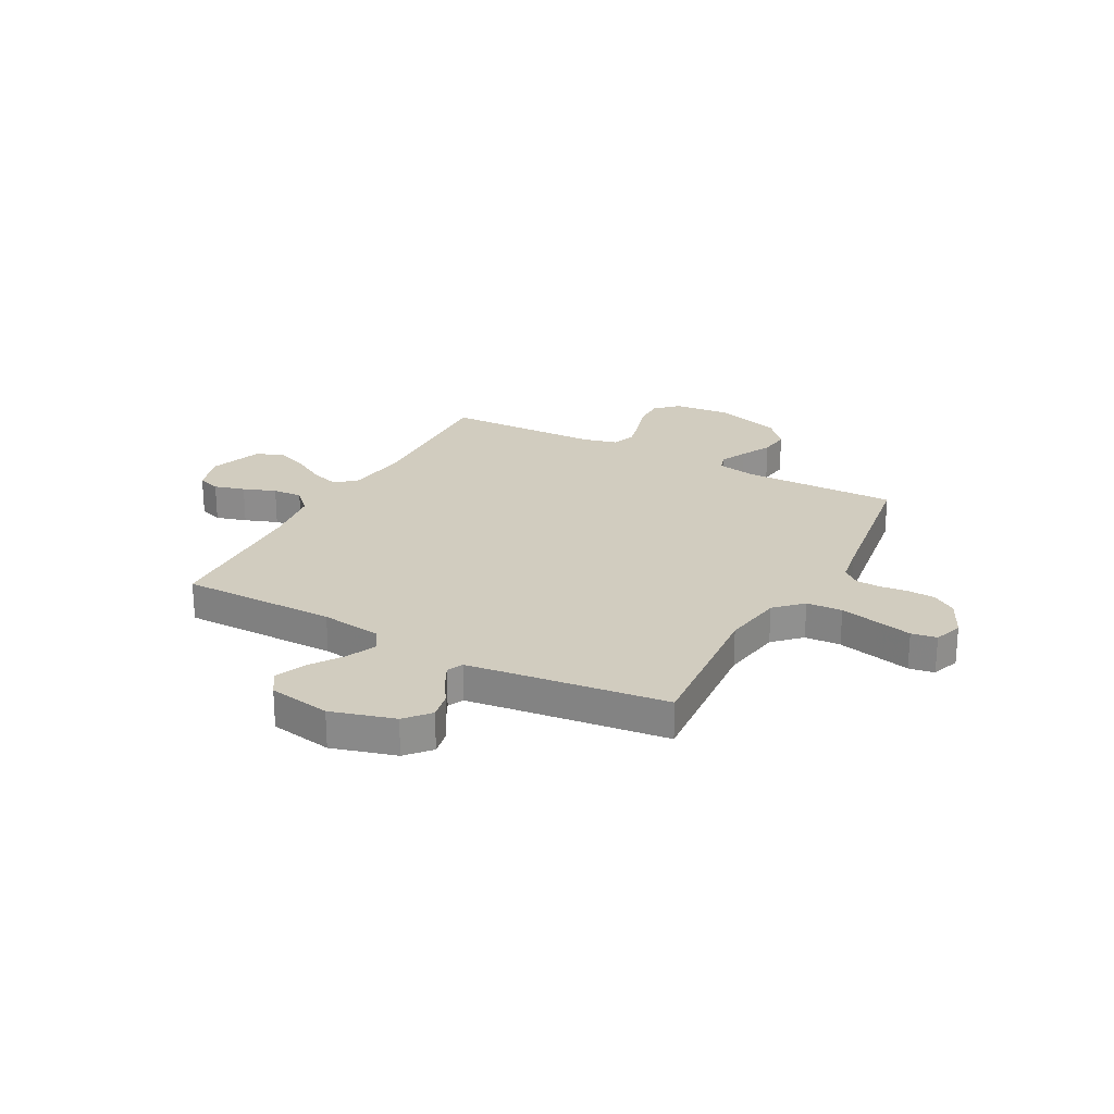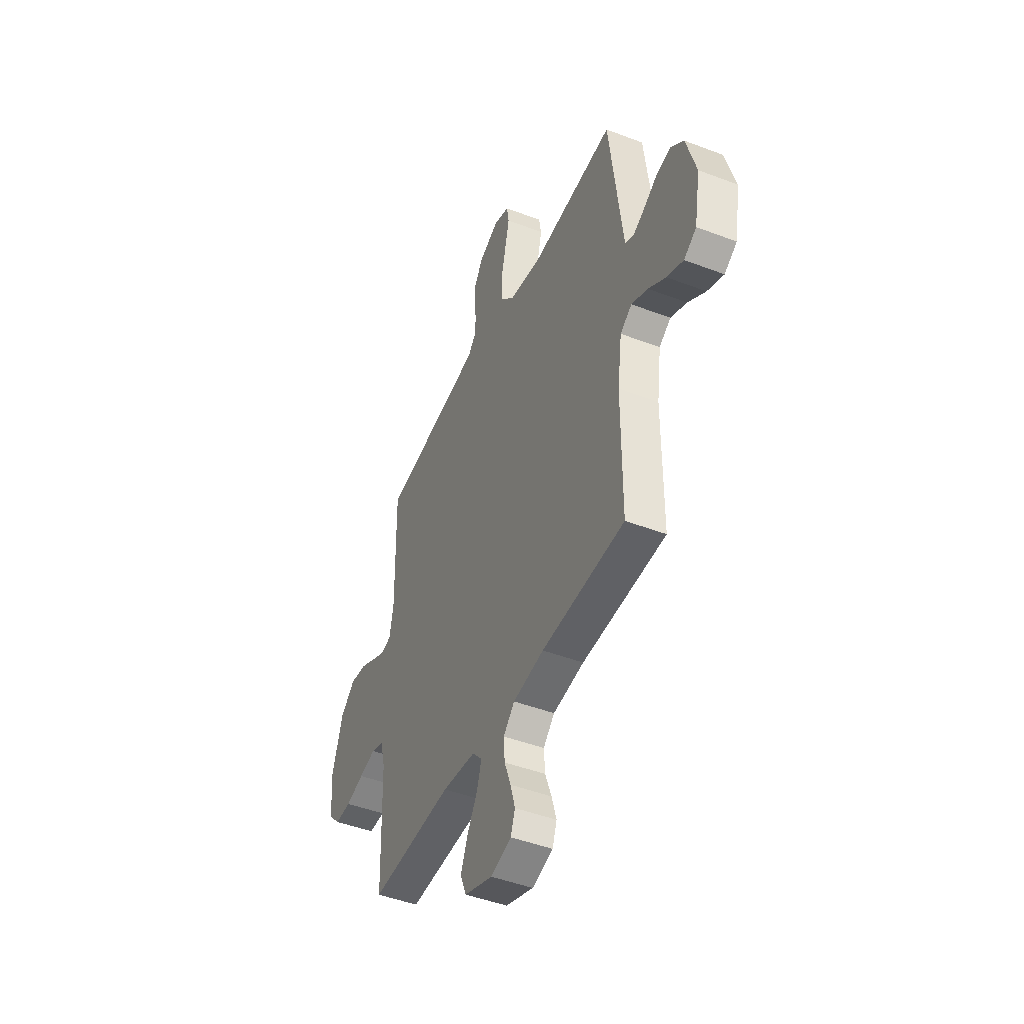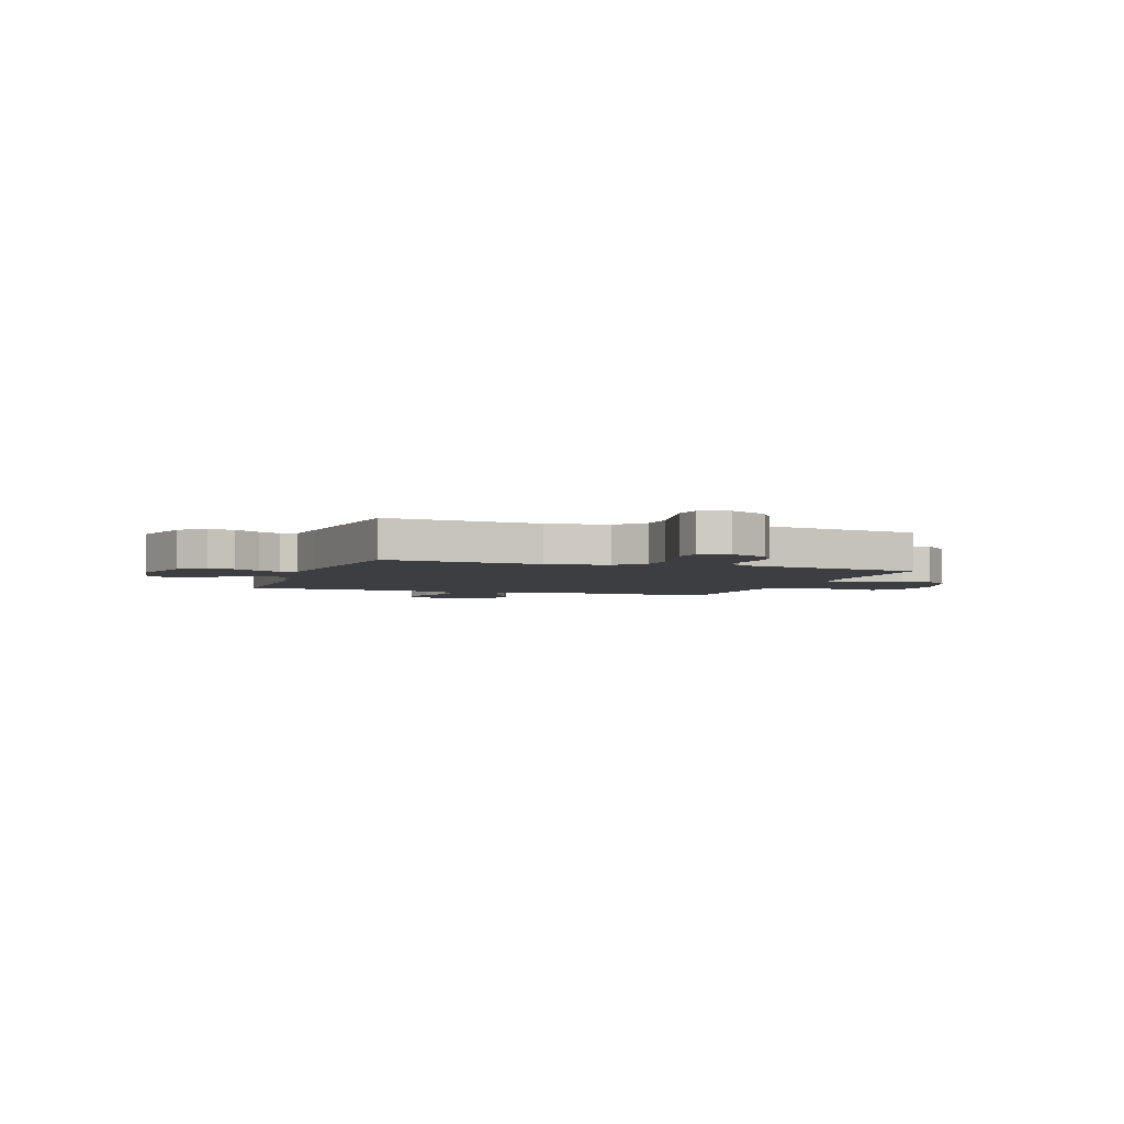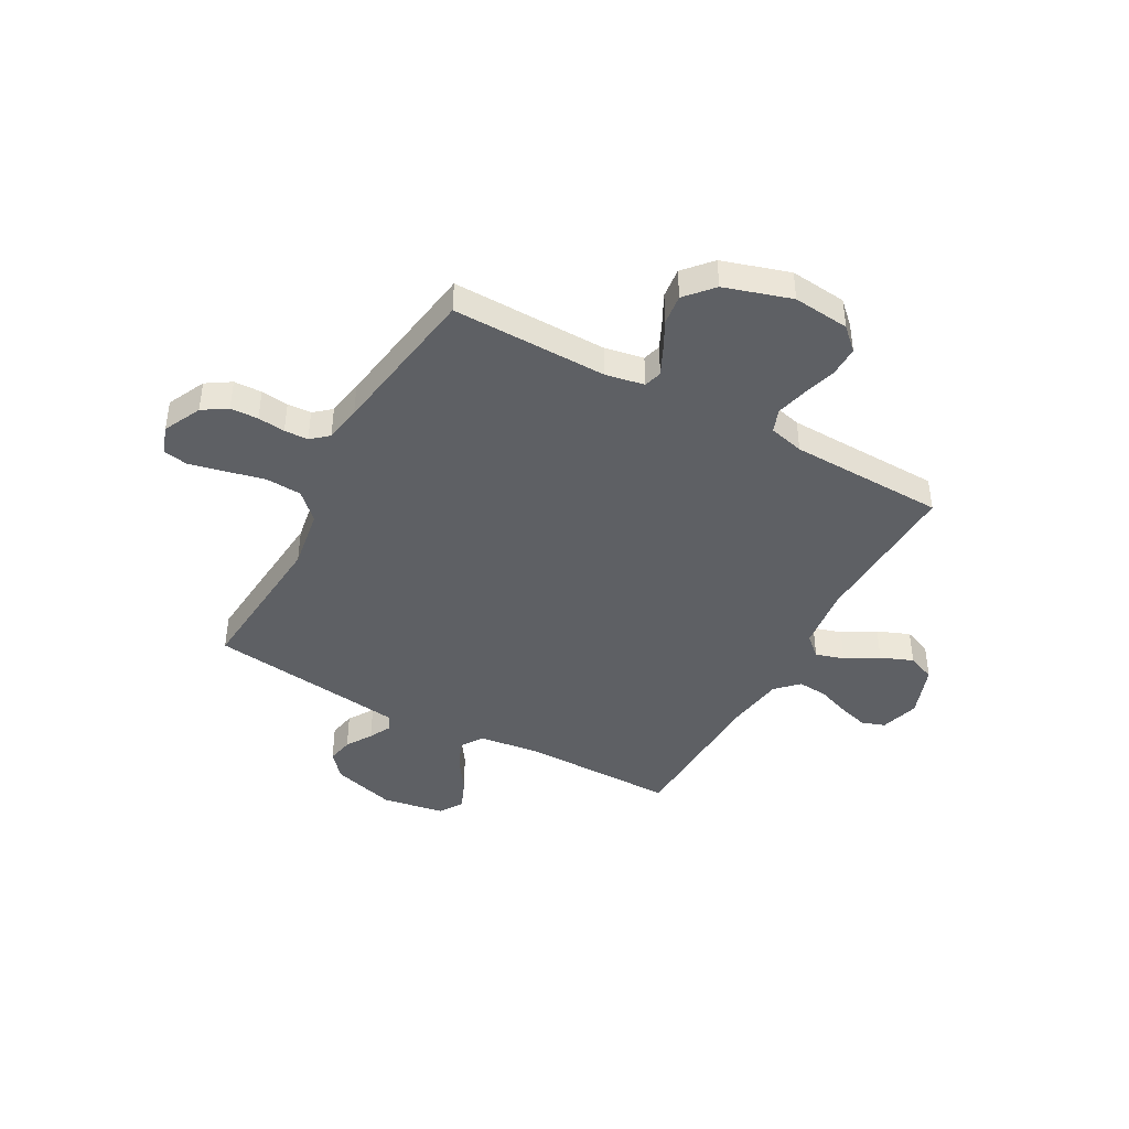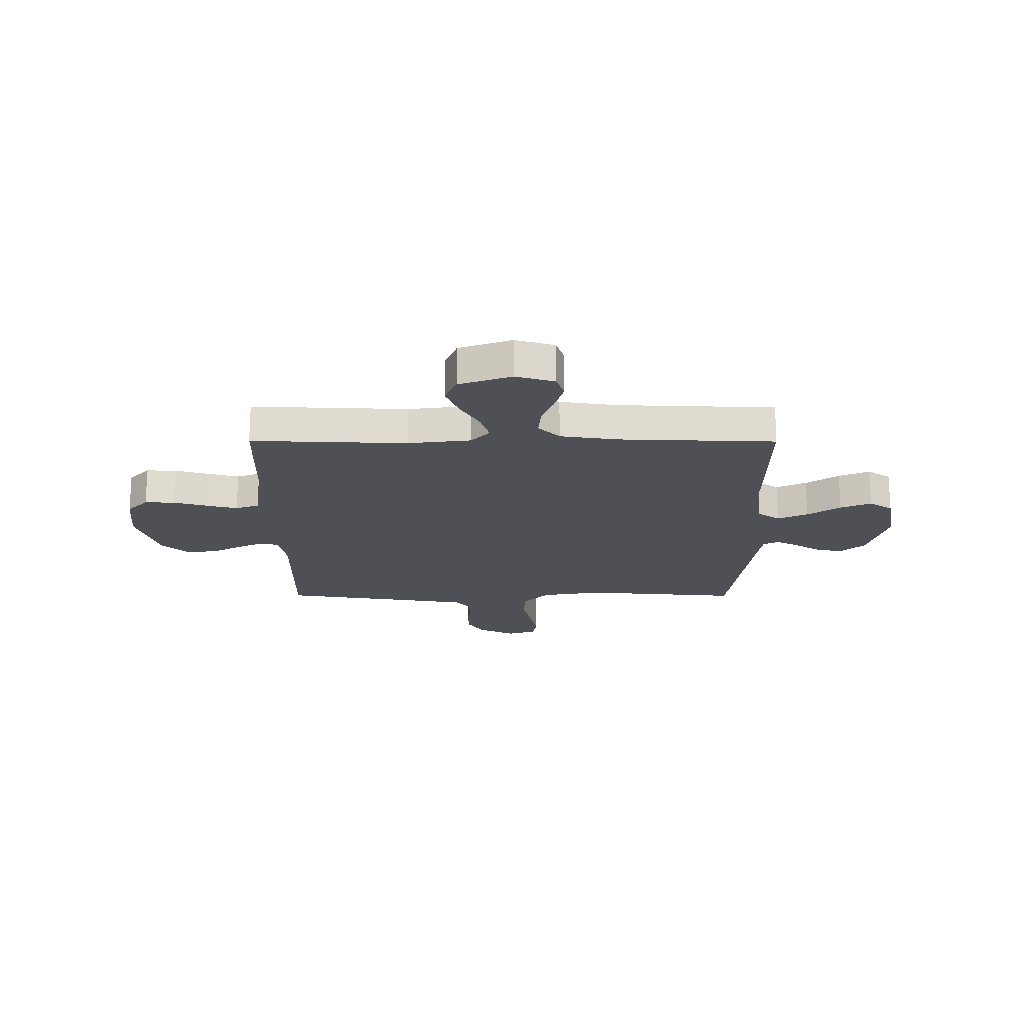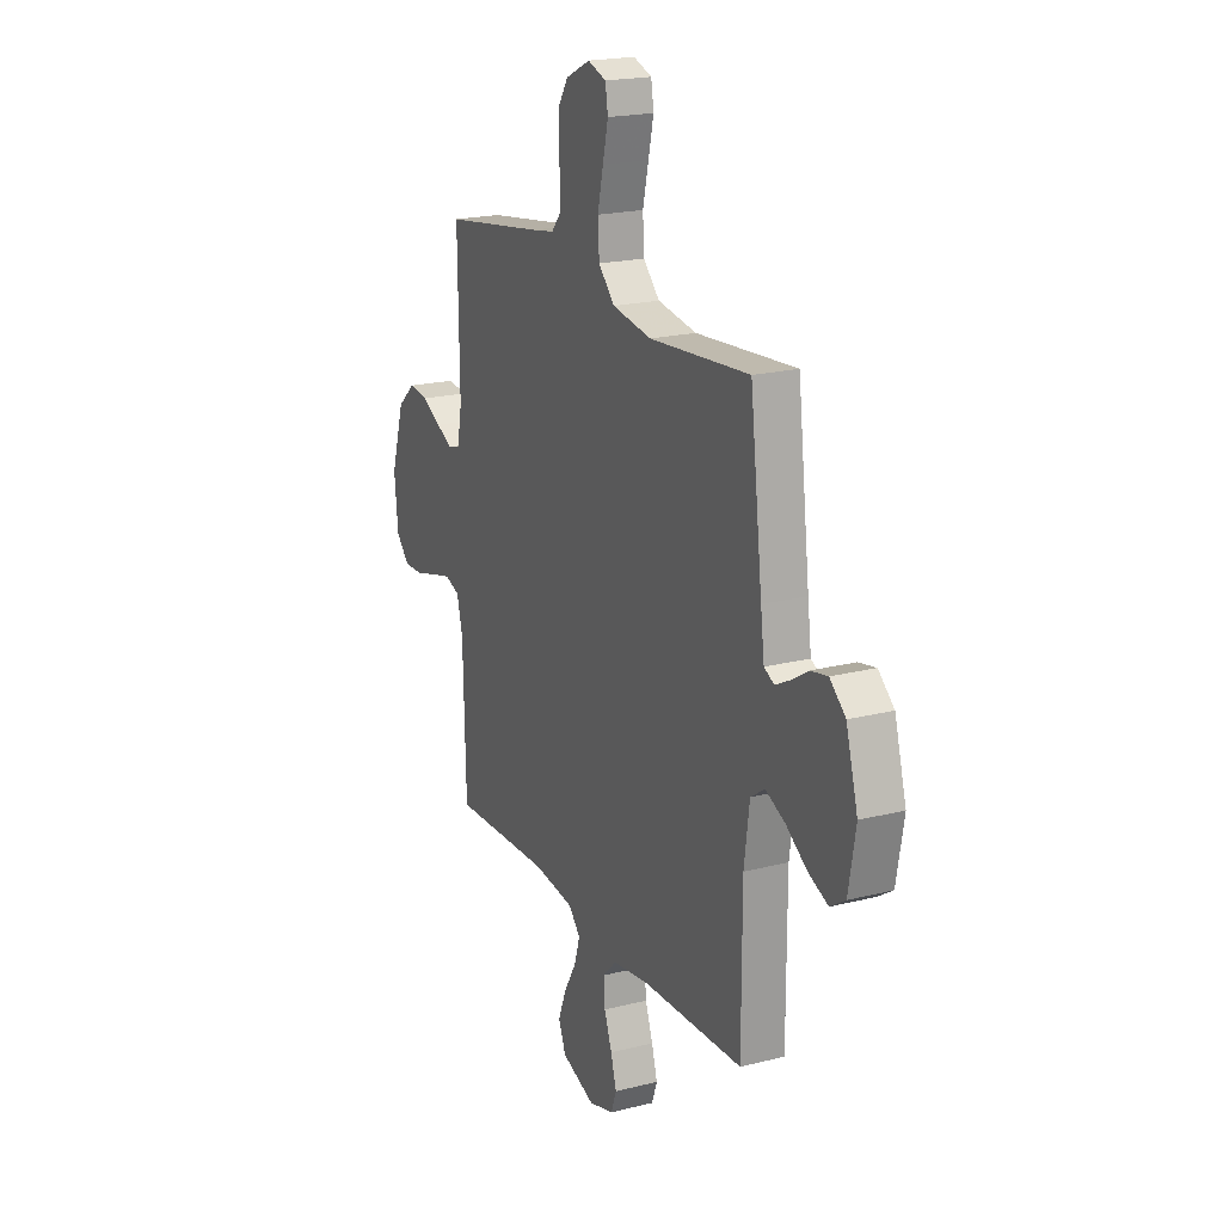
<metadata>
{"format":"obj","ext":"obj","renderer":"f3d","projection":"perspective","resolution":1024,"background":"white","views":[{"elev":24.2,"azim":-61.7,"up":"+Y"},{"elev":-45.9,"azim":-113.7,"up":"+Z"},{"elev":-3.5,"azim":-19.5,"up":"+Y"},{"elev":-42.8,"azim":61.1,"up":"+Y"},{"elev":-19.3,"azim":179.8,"up":"+Y"},{"elev":20.1,"azim":-115.0,"up":"+Z"}]}
</metadata>
<code>
v 0.5 0.07 -0.5
v 0.2 0.07 -0.489
v 0.079 0.07 -0.504
v 0.044 0.07 -0.543
v 0.061 0.07 -0.598
v 0.098 0.07 -0.661
v 0.123 0.07 -0.723
v 0.101 0.07 -0.777
v 0 0.07 -0.813
v -0.075 0.07 -0.791
v -0.091 0.07 -0.746
v -0.074 0.07 -0.687
v -0.051 0.07 -0.624
v -0.047 0.07 -0.567
v -0.088 0.07 -0.526
v -0.2 0.07 -0.51
v -0.5 0.07 -0.5
v -0.5 0.07 -0.2
v -0.516 0.07 -0.083
v -0.558 0.07 -0.055
v -0.616 0.07 -0.081
v -0.679 0.07 -0.124
v -0.738 0.07 -0.149
v -0.783 0.07 -0.12
v -0.804 0.07 0
v -0.769 0.07 0.123
v -0.722 0.07 0.164
v -0.671 0.07 0.154
v -0.621 0.07 0.123
v -0.578 0.07 0.101
v -0.548 0.07 0.116
v -0.537 0.07 0.2
v -0.5 0.07 0.5
v -0.2 0.07 0.476
v -0.083 0.07 0.495
v -0.034 0.07 0.545
v -0.03 0.07 0.614
v -0.047 0.07 0.688
v -0.063 0.07 0.757
v -0.055 0.07 0.806
v 0 0.07 0.825
v 0.073 0.07 0.79
v 0.103 0.07 0.743
v 0.105 0.07 0.689
v 0.099 0.07 0.636
v 0.101 0.07 0.59
v 0.129 0.07 0.557
v 0.2 0.07 0.545
v 0.5 0.07 0.5
v 0.496 0.07 0.2
v 0.51 0.07 0.125
v 0.545 0.07 0.115
v 0.595 0.07 0.139
v 0.653 0.07 0.169
v 0.711 0.07 0.176
v 0.764 0.07 0.129
v 0.804 0.07 0
v 0.793 0.07 -0.109
v 0.753 0.07 -0.151
v 0.695 0.07 -0.15
v 0.63 0.07 -0.131
v 0.57 0.07 -0.116
v 0.525 0.07 -0.132
v 0.508 0.07 -0.2
v 0.5 0 -0.5
v 0.2 0 -0.489
v 0.079 0 -0.504
v 0.044 0 -0.543
v 0.061 0 -0.598
v 0.098 0 -0.661
v 0.123 0 -0.723
v 0.101 0 -0.777
v 0 0 -0.813
v -0.075 0 -0.791
v -0.091 0 -0.746
v -0.074 0 -0.687
v -0.051 0 -0.624
v -0.047 0 -0.567
v -0.088 0 -0.526
v -0.2 0 -0.51
v -0.5 0 -0.5
v -0.5 0 -0.2
v -0.516 0 -0.083
v -0.558 0 -0.055
v -0.616 0 -0.081
v -0.679 0 -0.124
v -0.738 0 -0.149
v -0.783 0 -0.12
v -0.804 0 0
v -0.769 0 0.123
v -0.722 0 0.164
v -0.671 0 0.154
v -0.621 0 0.123
v -0.578 0 0.101
v -0.548 0 0.116
v -0.537 0 0.2
v -0.5 0 0.5
v -0.2 0 0.476
v -0.083 0 0.495
v -0.034 0 0.545
v -0.03 0 0.614
v -0.047 0 0.688
v -0.063 0 0.757
v -0.055 0 0.806
v 0 0 0.825
v 0.073 0 0.79
v 0.103 0 0.743
v 0.105 0 0.689
v 0.099 0 0.636
v 0.101 0 0.59
v 0.129 0 0.557
v 0.2 0 0.545
v 0.5 0 0.5
v 0.496 0 0.2
v 0.51 0 0.125
v 0.545 0 0.115
v 0.595 0 0.139
v 0.653 0 0.169
v 0.711 0 0.176
v 0.764 0 0.129
v 0.804 0 0
v 0.793 0 -0.109
v 0.753 0 -0.151
v 0.695 0 -0.15
v 0.63 0 -0.131
v 0.57 0 -0.116
v 0.525 0 -0.132
v 0.508 0 -0.2
f 59 60 61
f 58 59 61
f 57 58 61
f 56 57 61
f 55 56 61
f 54 55 61
f 53 54 61
f 52 53 61 62
f 51 52 62 63
f 48 49 50
f 51 63 64
f 50 51 64
f 48 50 64
f 47 48 64
f 43 44 45
f 42 43 45
f 41 42 45
f 40 41 45
f 39 40 45
f 38 39 45
f 37 38 45 46
f 64 1 2
f 47 64 2
f 46 47 2
f 37 46 2
f 36 37 2
f 32 33 34
f 31 32 34 35
f 27 28 29
f 26 27 29
f 25 26 29
f 24 25 29
f 23 24 29
f 22 23 29
f 21 22 29
f 20 21 29 30
f 19 20 30 31
f 16 17 18
f 15 16 18 19
f 19 31 35
f 15 19 35
f 14 15 35
f 11 12 13
f 10 11 13
f 9 10 13
f 8 9 13
f 7 8 13
f 6 7 13
f 5 6 13
f 4 5 13 14
f 35 36 2 3
f 3 4 14 35
f 125 124 123
f 125 123 122
f 125 122 121
f 125 121 120
f 125 120 119
f 125 119 118
f 125 118 117
f 126 125 117 116
f 127 126 116 115
f 114 113 112
f 128 127 115
f 128 115 114
f 128 114 112
f 128 112 111
f 109 108 107
f 109 107 106
f 109 106 105
f 109 105 104
f 109 104 103
f 109 103 102
f 110 109 102 101
f 66 65 128
f 66 128 111
f 66 111 110
f 66 110 101
f 66 101 100
f 98 97 96
f 99 98 96 95
f 93 92 91
f 93 91 90
f 93 90 89
f 93 89 88
f 93 88 87
f 93 87 86
f 93 86 85
f 94 93 85 84
f 95 94 84 83
f 82 81 80
f 83 82 80 79
f 99 95 83
f 99 83 79
f 99 79 78
f 77 76 75
f 77 75 74
f 77 74 73
f 77 73 72
f 77 72 71
f 77 71 70
f 77 70 69
f 78 77 69 68
f 67 66 100 99
f 99 78 68 67
f 1 65 66 2
f 2 66 67 3
f 3 67 68 4
f 4 68 69 5
f 5 69 70 6
f 6 70 71 7
f 7 71 72 8
f 8 72 73 9
f 9 73 74 10
f 10 74 75 11
f 11 75 76 12
f 12 76 77 13
f 13 77 78 14
f 14 78 79 15
f 15 79 80 16
f 16 80 81 17
f 17 81 82 18
f 18 82 83 19
f 19 83 84 20
f 20 84 85 21
f 21 85 86 22
f 22 86 87 23
f 23 87 88 24
f 24 88 89 25
f 25 89 90 26
f 26 90 91 27
f 27 91 92 28
f 28 92 93 29
f 29 93 94 30
f 30 94 95 31
f 31 95 96 32
f 32 96 97 33
f 33 97 98 34
f 34 98 99 35
f 35 99 100 36
f 36 100 101 37
f 37 101 102 38
f 38 102 103 39
f 39 103 104 40
f 40 104 105 41
f 41 105 106 42
f 42 106 107 43
f 43 107 108 44
f 44 108 109 45
f 45 109 110 46
f 46 110 111 47
f 47 111 112 48
f 48 112 113 49
f 49 113 114 50
f 50 114 115 51
f 51 115 116 52
f 52 116 117 53
f 53 117 118 54
f 54 118 119 55
f 55 119 120 56
f 56 120 121 57
f 57 121 122 58
f 58 122 123 59
f 59 123 124 60
f 60 124 125 61
f 61 125 126 62
f 62 126 127 63
f 63 127 128 64
f 64 128 65 1

</code>
